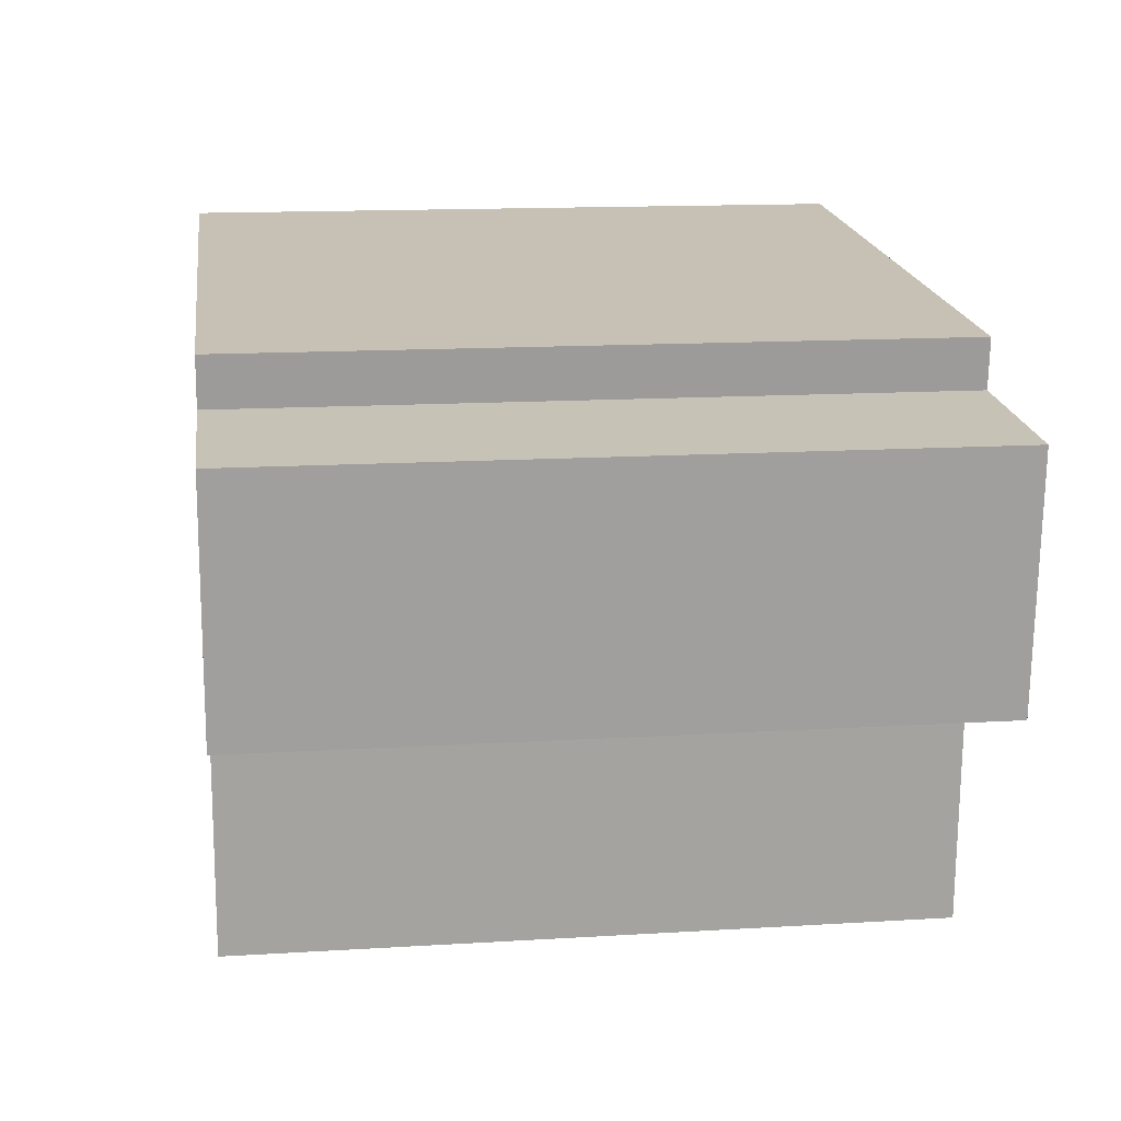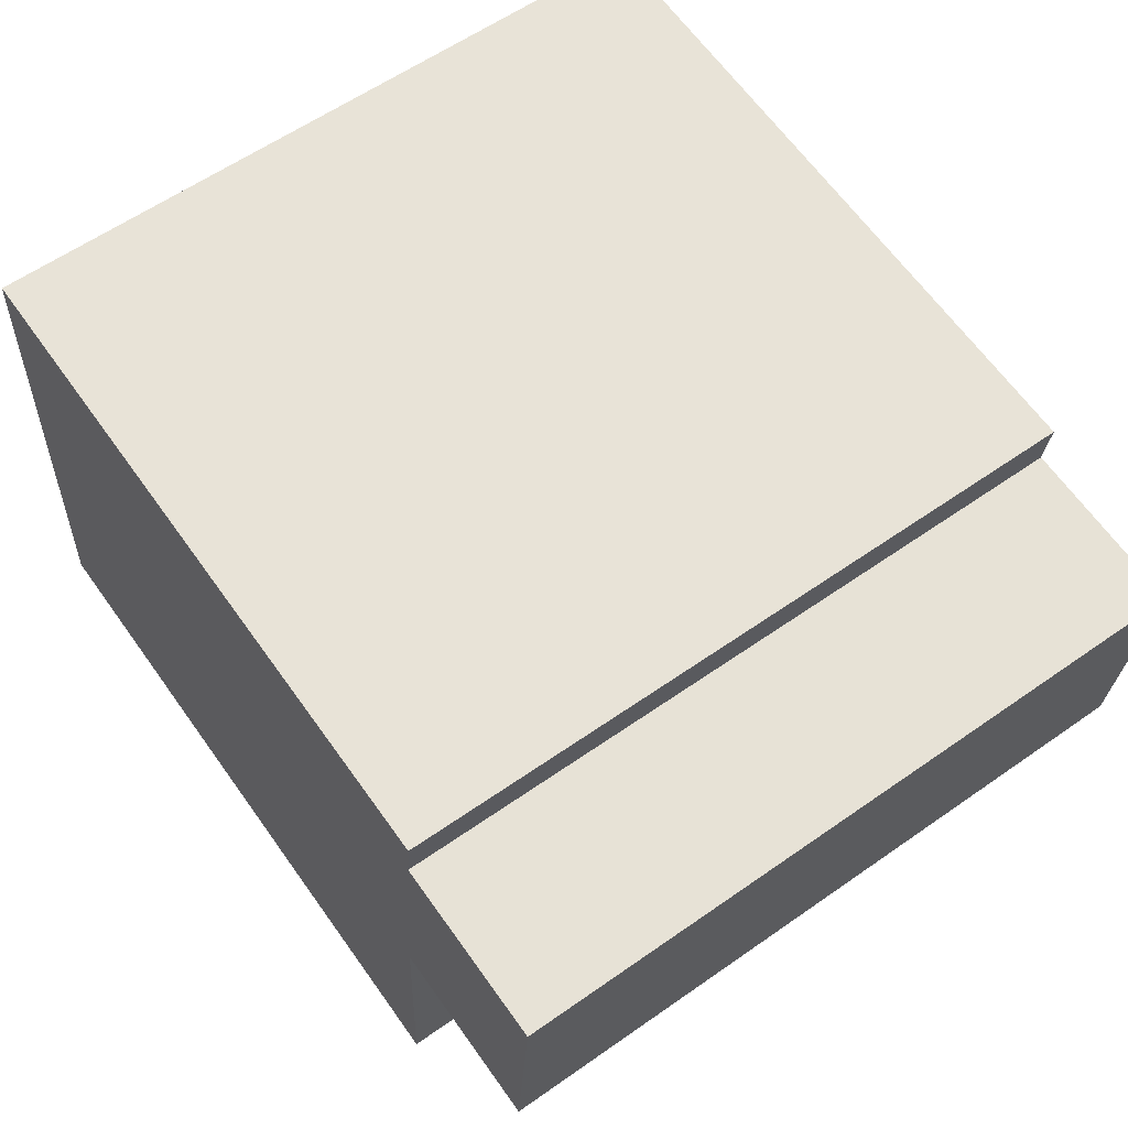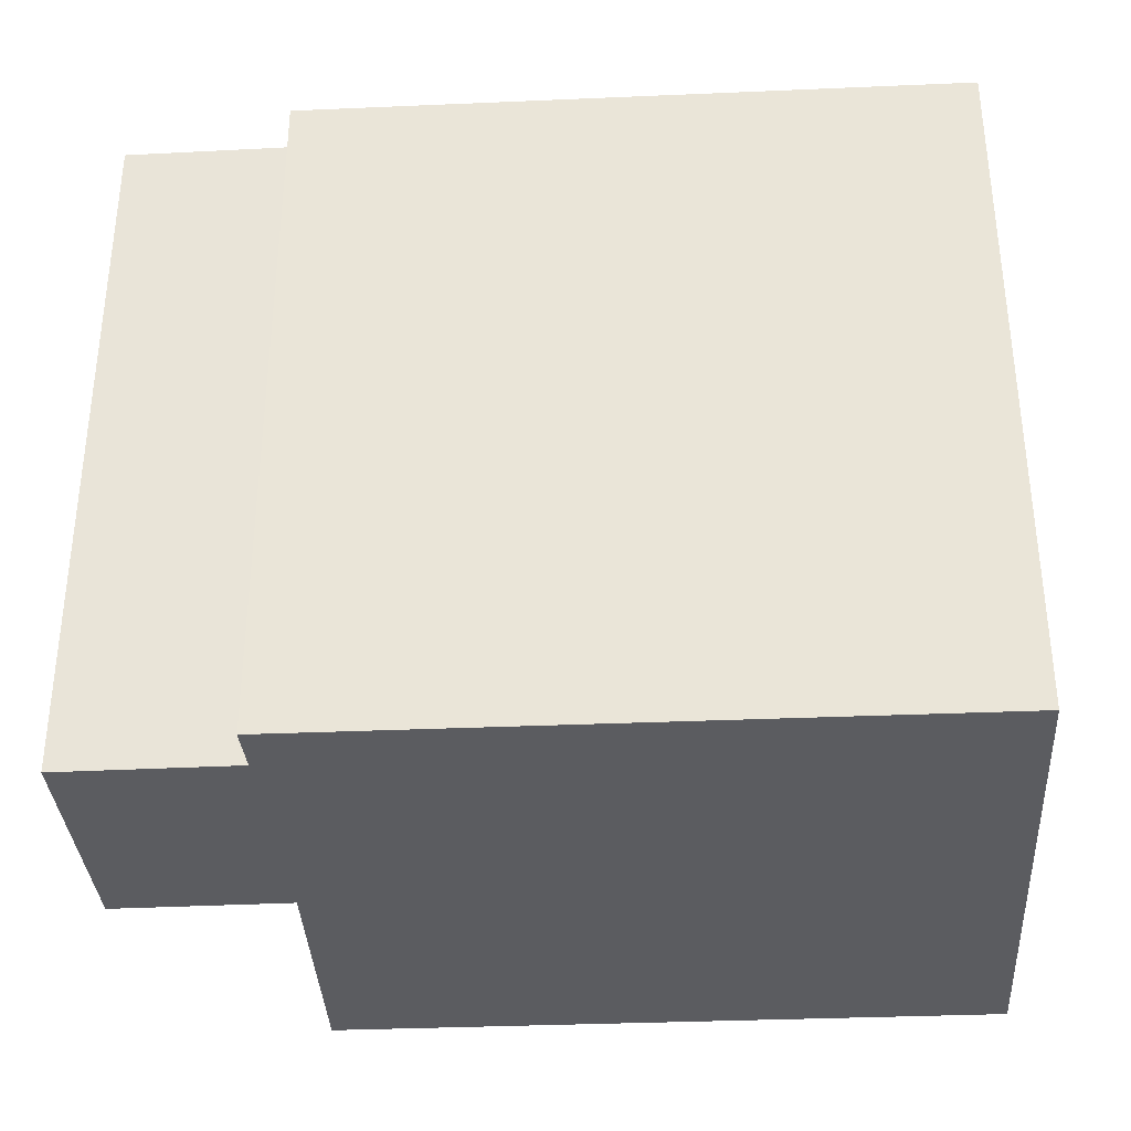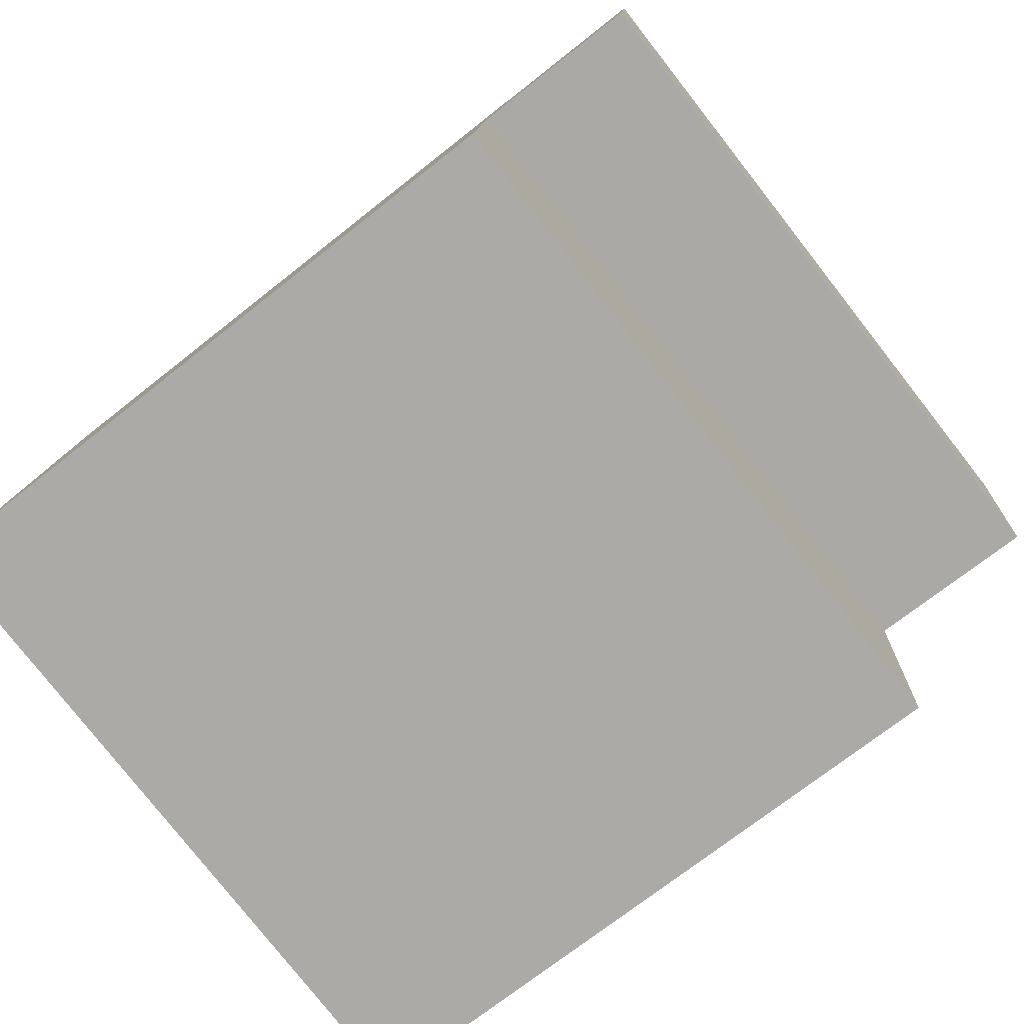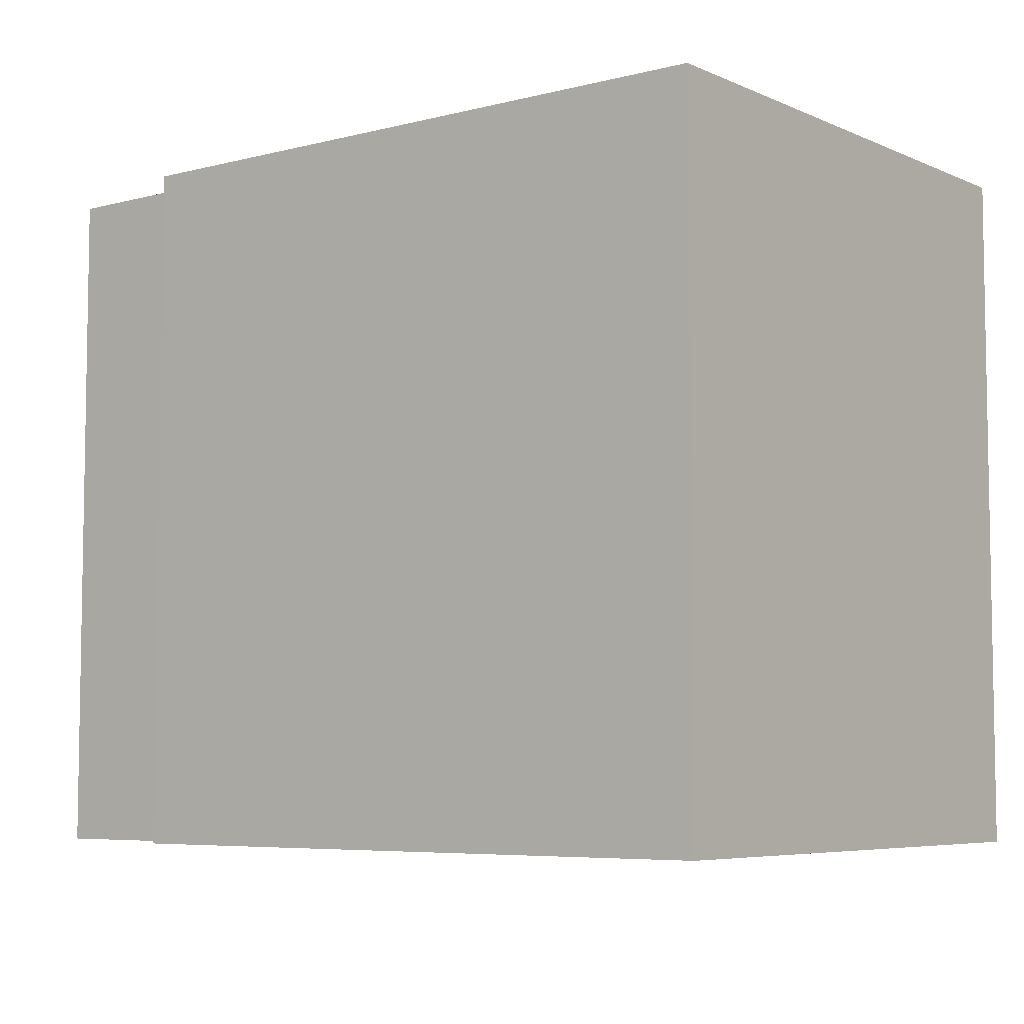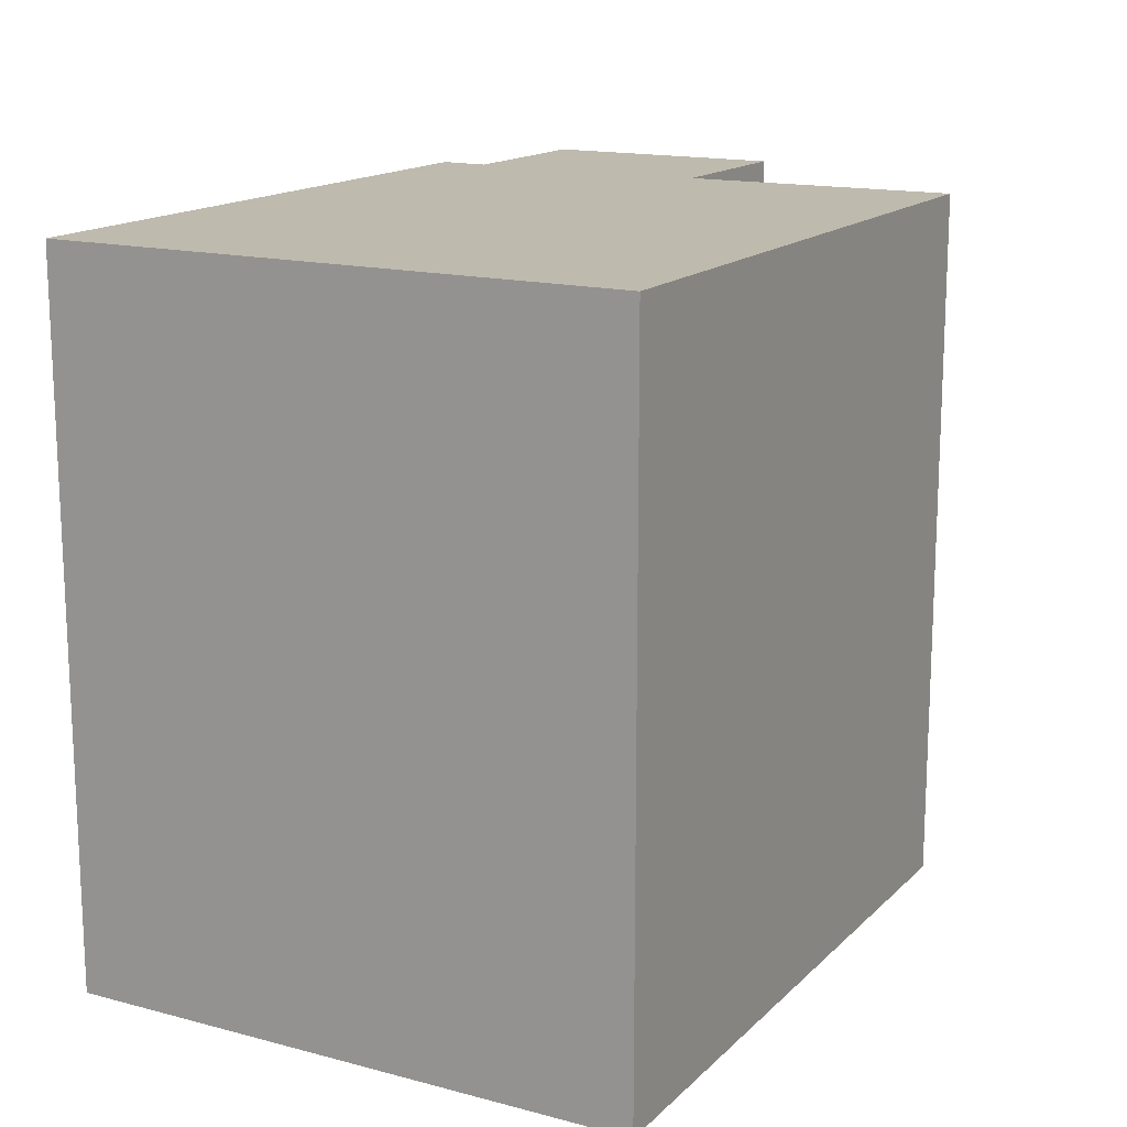
<metadata>
{"format":"obj","ext":"obj","renderer":"f3d","projection":"perspective","resolution":1024,"background":"white","views":[{"elev":14.5,"azim":-97.6,"up":"+Z"},{"elev":60.0,"azim":-125.7,"up":"+Z"},{"elev":-34.7,"azim":-0.7,"up":"+Y"},{"elev":-79.1,"azim":-141.9,"up":"+Z"},{"elev":-6.1,"azim":33.4,"up":"+Y"},{"elev":15.4,"azim":114.5,"up":"+Y"}]}
</metadata>
<code>
v  0 14.46 8.852e-16
v  3.929 14.46 -4.798
v  0.4 14.46 -5.085
v  3.508 14.46 0.285
v  4.007 14.46 -4.792
v  4.133 14.46 -7.25
v  4.399 14.46 -10.46
v  4.297 14.46 -10.47
v  17.74 14.46 -9.535
v  4.01 14.46 -4.847
v  3.568 14.46 0.29
v  3.462 14.46 1.303
v  17.05 14.46 2.252
v  18.03 14.46 -9.515
v  17.56 14.46 -3.869
v  4.297 6.412e-16 -10.47
v  4.01 2.968e-16 -4.847
v  4.007 2.934e-16 -4.792
v  4.133 4.439e-16 -7.25
v  0.4 3.114e-16 -5.085
v  0 0 0
v  3.568 -1.776e-17 0.29
v  3.462 -7.979e-17 1.303
v  3.929 2.938e-16 -4.798
v  18.03 5.826e-16 -9.515
v  17.74 5.839e-16 -9.535
v  4.399 6.408e-16 -10.46
v  3.508 -1.745e-17 0.285
v  17.05 -1.379e-16 2.252
v  17.56 2.369e-16 -3.869
g defaultobject
f 1 2 3
f 2 1 4
f 2 4 5
f 6 7 8
f 7 6 9
f 9 6 10
f 9 10 5
f 9 5 4
f 9 4 11
f 9 11 12
f 9 12 13
f 9 13 14
f 14 13 15
f 16 6 8
f 6 16 10
f 10 16 5
f 5 16 17
f 5 17 18
f 17 16 19
f 20 1 3
f 1 20 21
f 22 12 11
f 12 22 23
f 18 2 5
f 2 18 3
f 3 18 20
f 20 18 24
f 25 9 14
f 9 25 7
f 7 25 8
f 8 25 26
f 8 26 16
f 16 26 27
f 21 4 1
f 4 21 11
f 11 21 22
f 22 21 28
f 23 13 12
f 13 23 29
f 29 15 13
f 15 29 14
f 14 29 25
f 25 29 30
f 20 28 21
f 22 29 23
f 29 22 30
f 30 22 28
f 30 28 18
f 18 28 24
f 24 28 20
f 30 18 17
f 30 17 19
f 30 19 25
f 25 19 26
f 26 19 16
f 26 16 27

</code>
